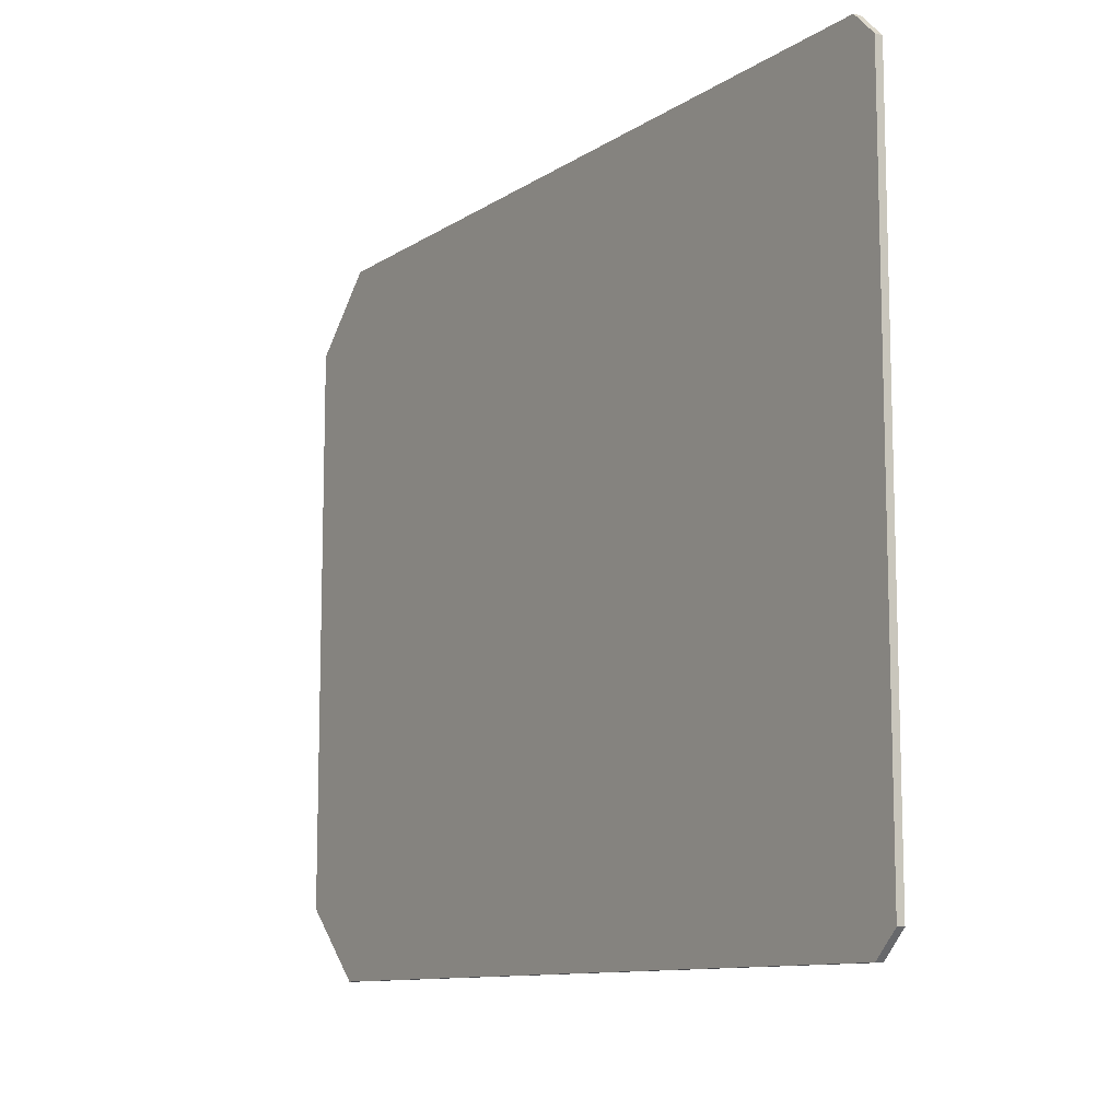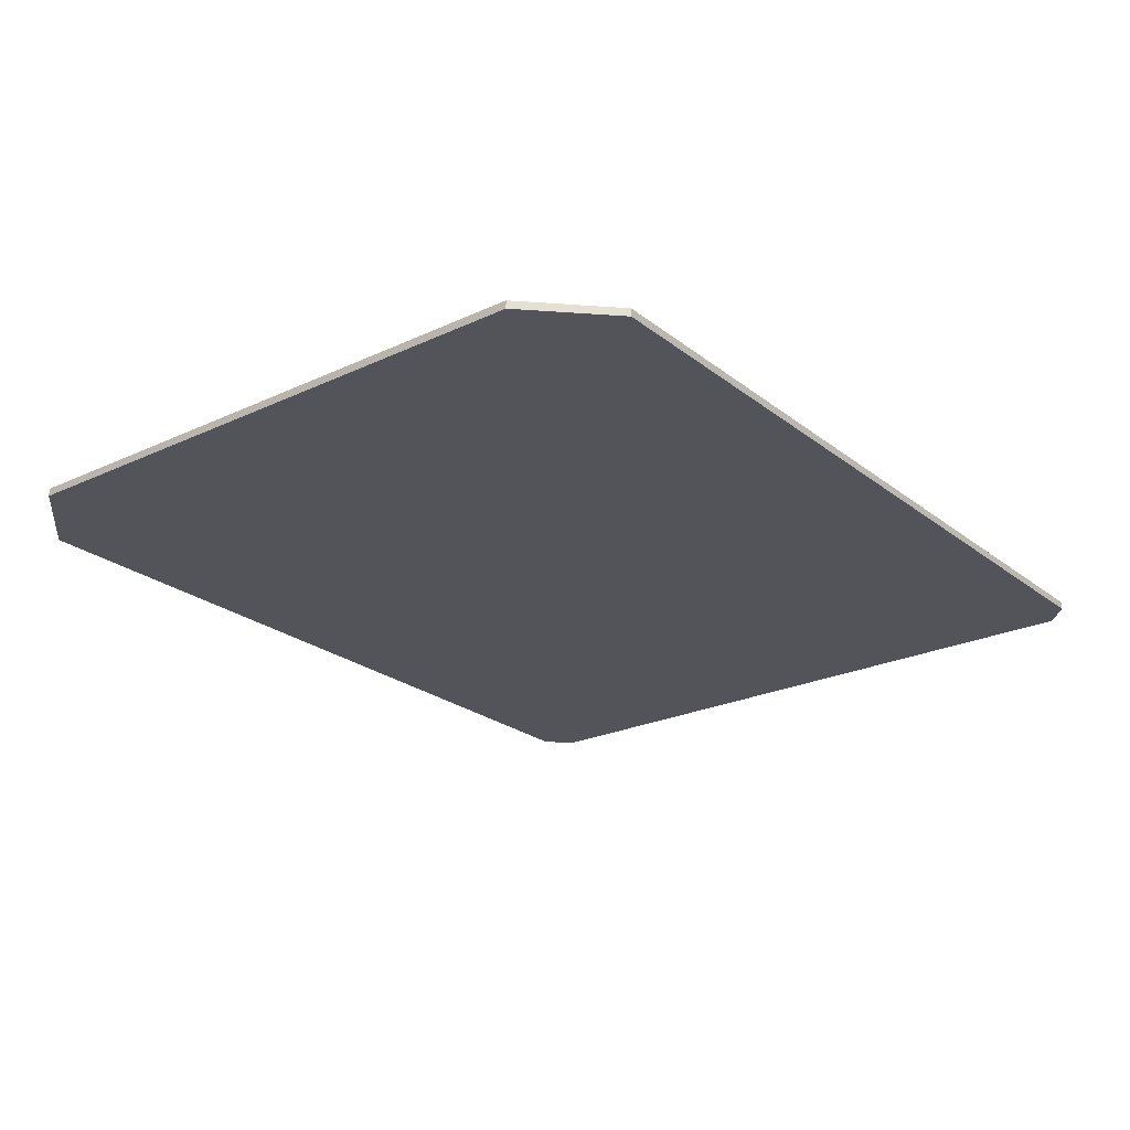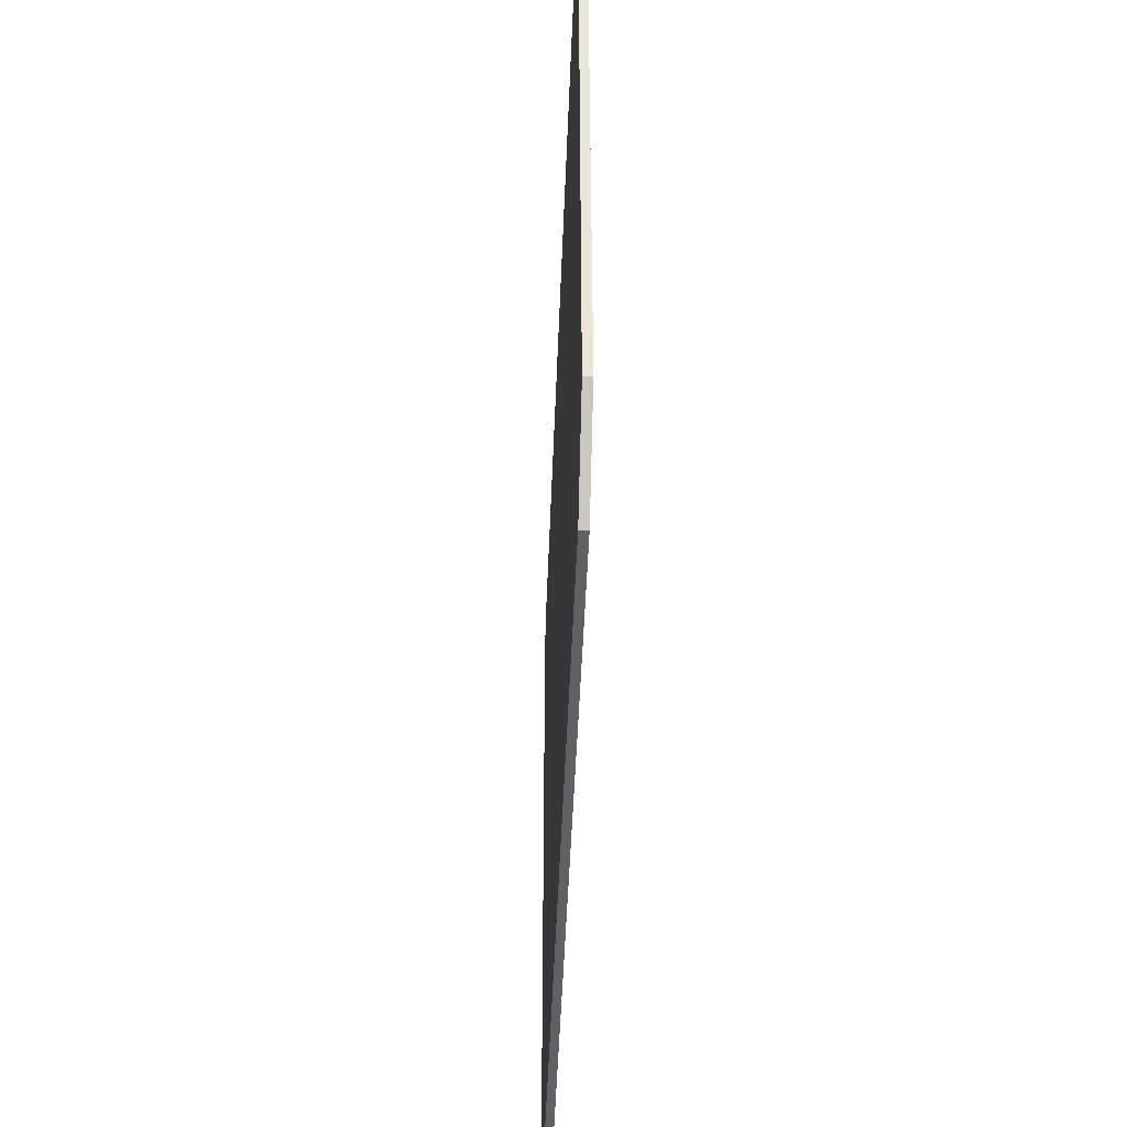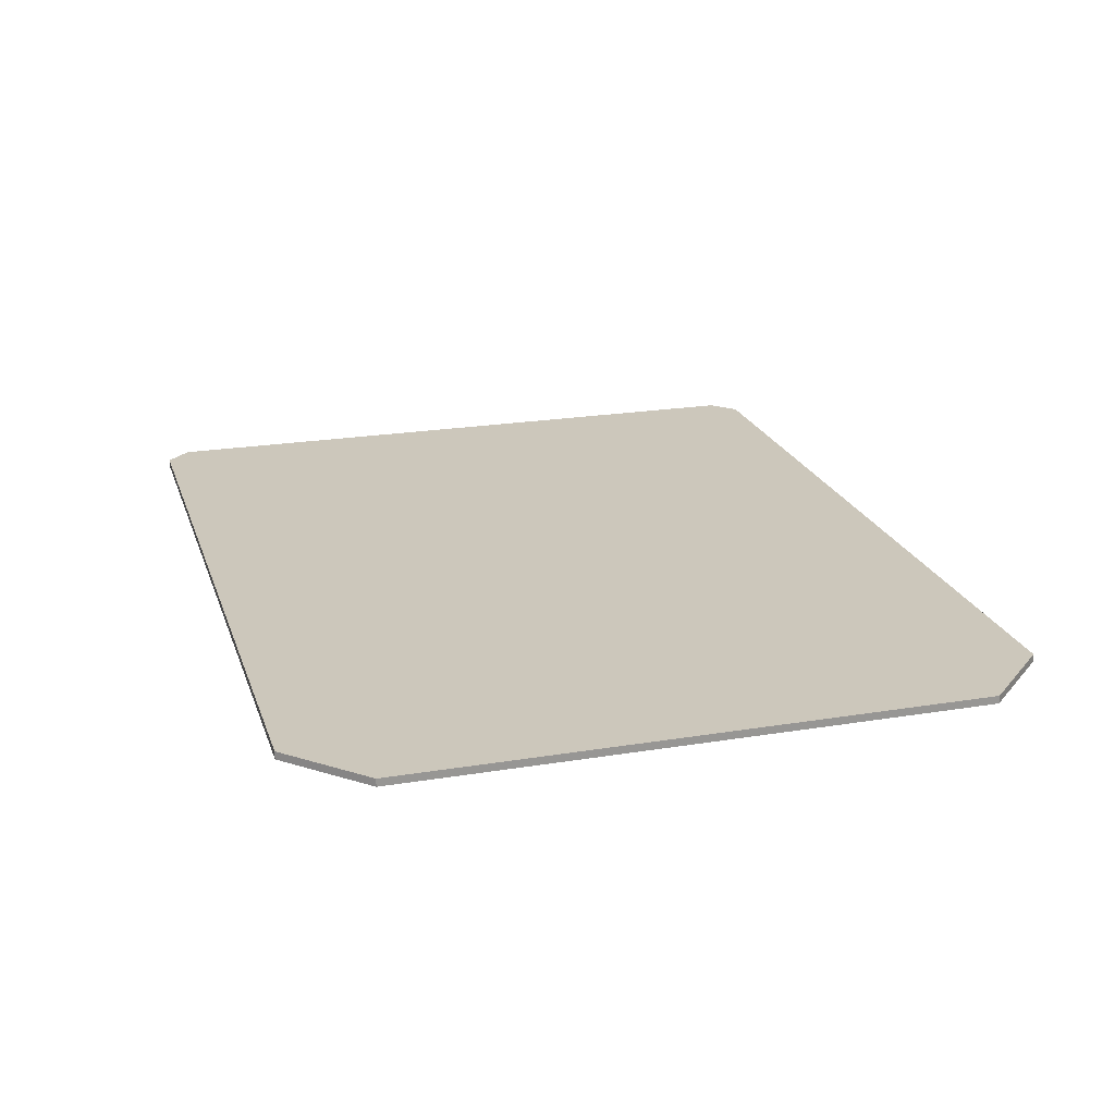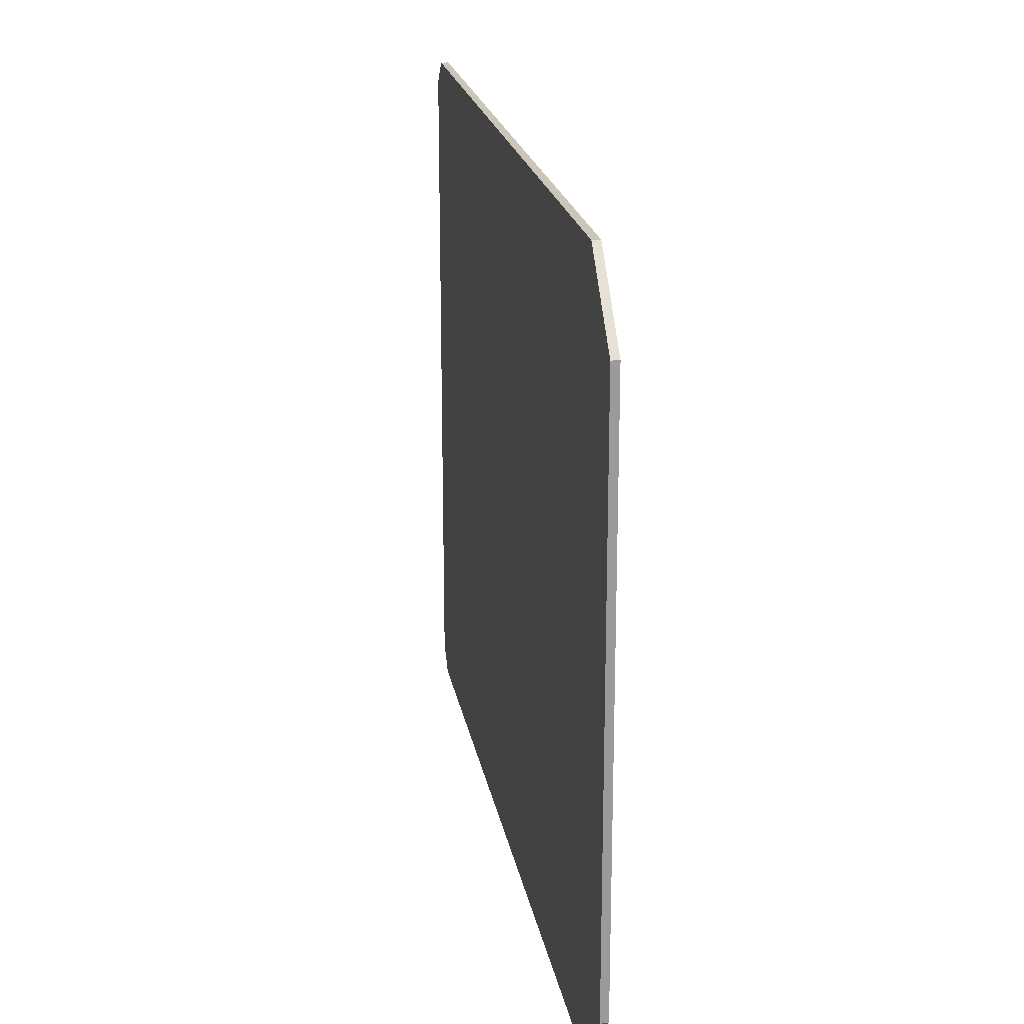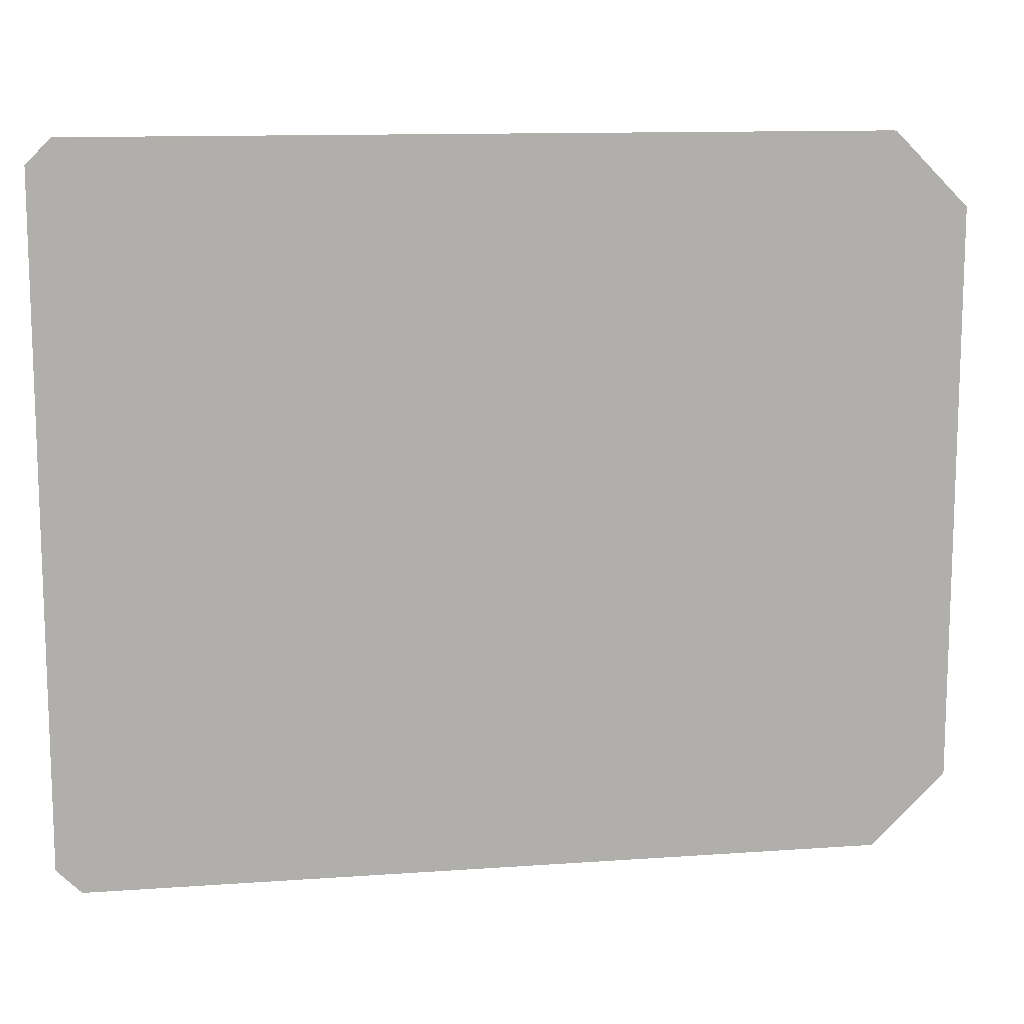
<metadata>
{"format":"obj","ext":"obj","renderer":"f3d","projection":"perspective","resolution":1024,"background":"white","views":[{"elev":-10.7,"azim":-122.9,"up":"+Y"},{"elev":-23.8,"azim":128.0,"up":"+Z"},{"elev":-46.5,"azim":87.9,"up":"+Y"},{"elev":21.7,"azim":73.8,"up":"+Z"},{"elev":20.8,"azim":80.1,"up":"+Y"},{"elev":12.1,"azim":-9.6,"up":"+Y"}]}
</metadata>
<code>
o Top_Plate_Top_Plate
v 0.3037 -0.298 0.006393
v -0.3463 -0.298 0.006393
v 0.3037 -0.298 4.3e-05
v -0.3463 -0.298 4.3e-05
v -0.3663 -0.278 4.3e-05
v -0.3663 0.272 4.3e-05
v -0.3463 0.292 4.3e-05
v 0.3037 0.292 4.3e-05
v 0.3637 -0.238 4.3e-05
v 0.3637 0.232 4.3e-05
v 0.3037 0.292 0.006393
v -0.3463 0.292 0.006393
v 0.3637 -0.238 0.006393
v 0.3637 0.232 0.006393
v -0.3663 -0.278 0.006393
v -0.3663 0.272 0.006393
f 1 2 3
f 3 2 4
f 5 6 4
f 4 6 7
f 4 7 3
f 3 7 8
f 3 8 9
f 9 8 10
f 8 7 11
f 11 7 12
f 13 14 1
f 1 14 11
f 2 1 15
f 15 1 11
f 15 11 16
f 16 11 12
f 9 10 13
f 13 10 14
f 6 5 16
f 16 5 15
f 16 12 6
f 6 12 7
f 5 4 15
f 15 4 2
f 3 9 1
f 1 9 13
f 11 14 8
f 8 14 10

</code>
